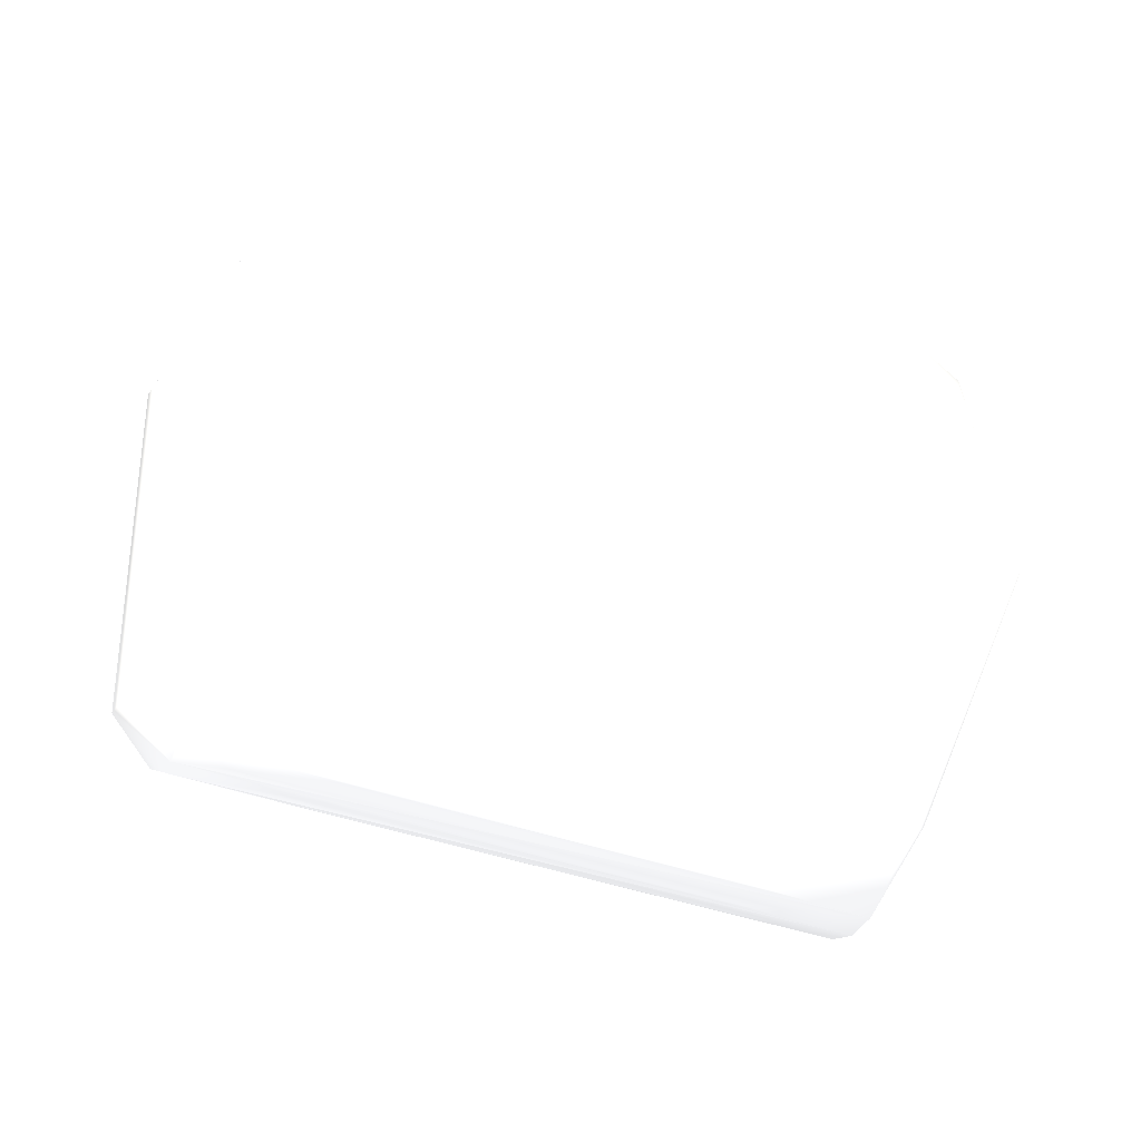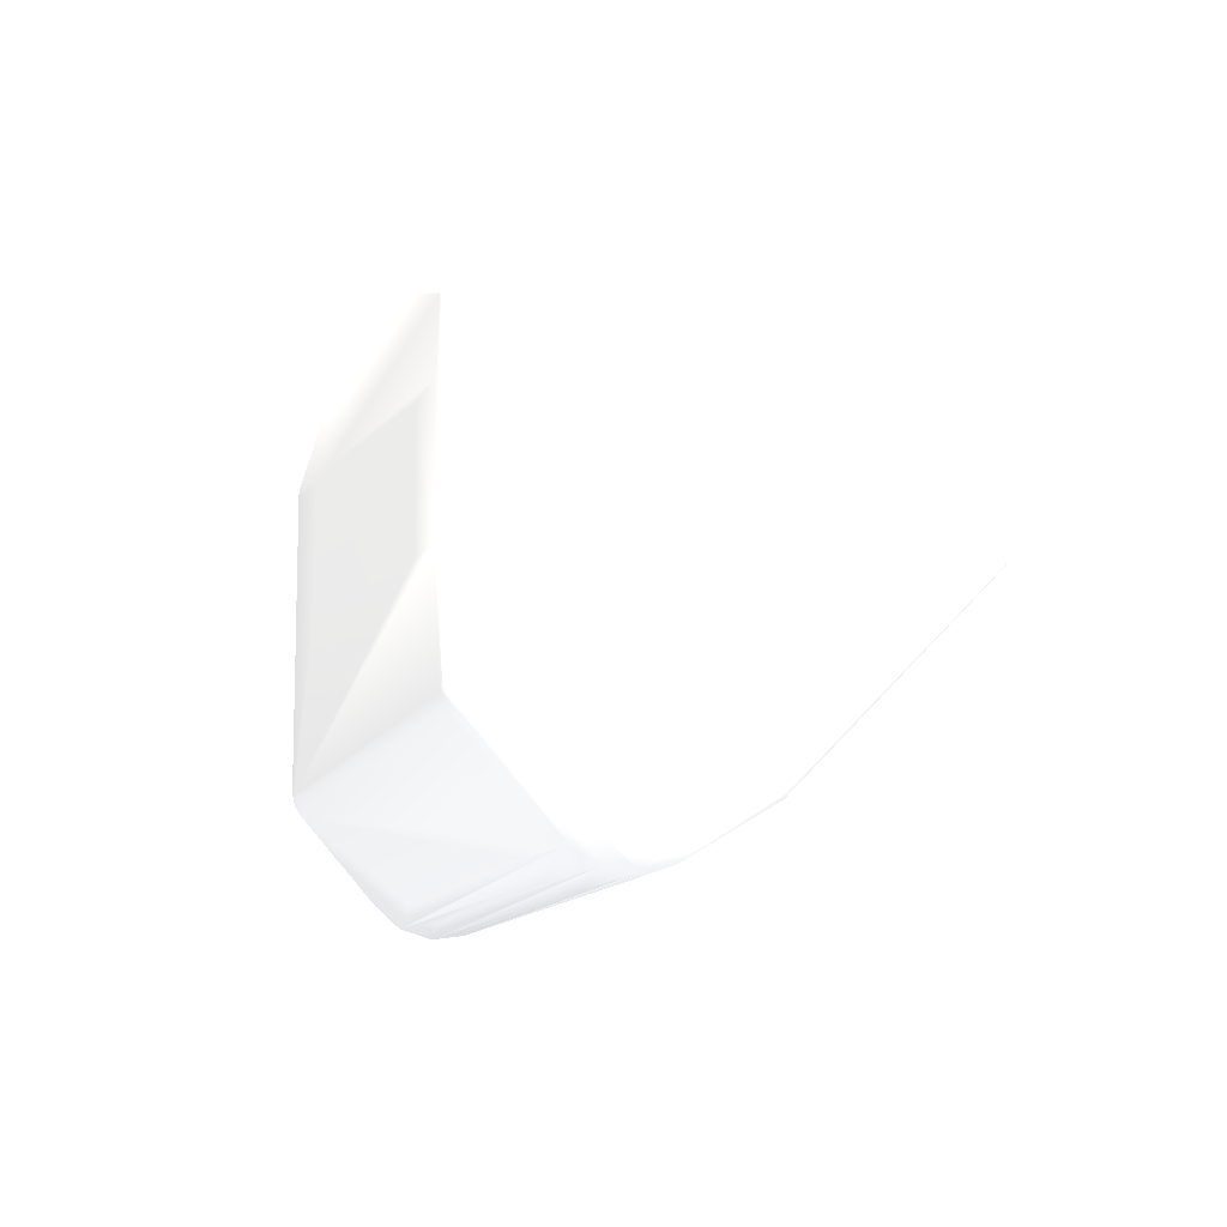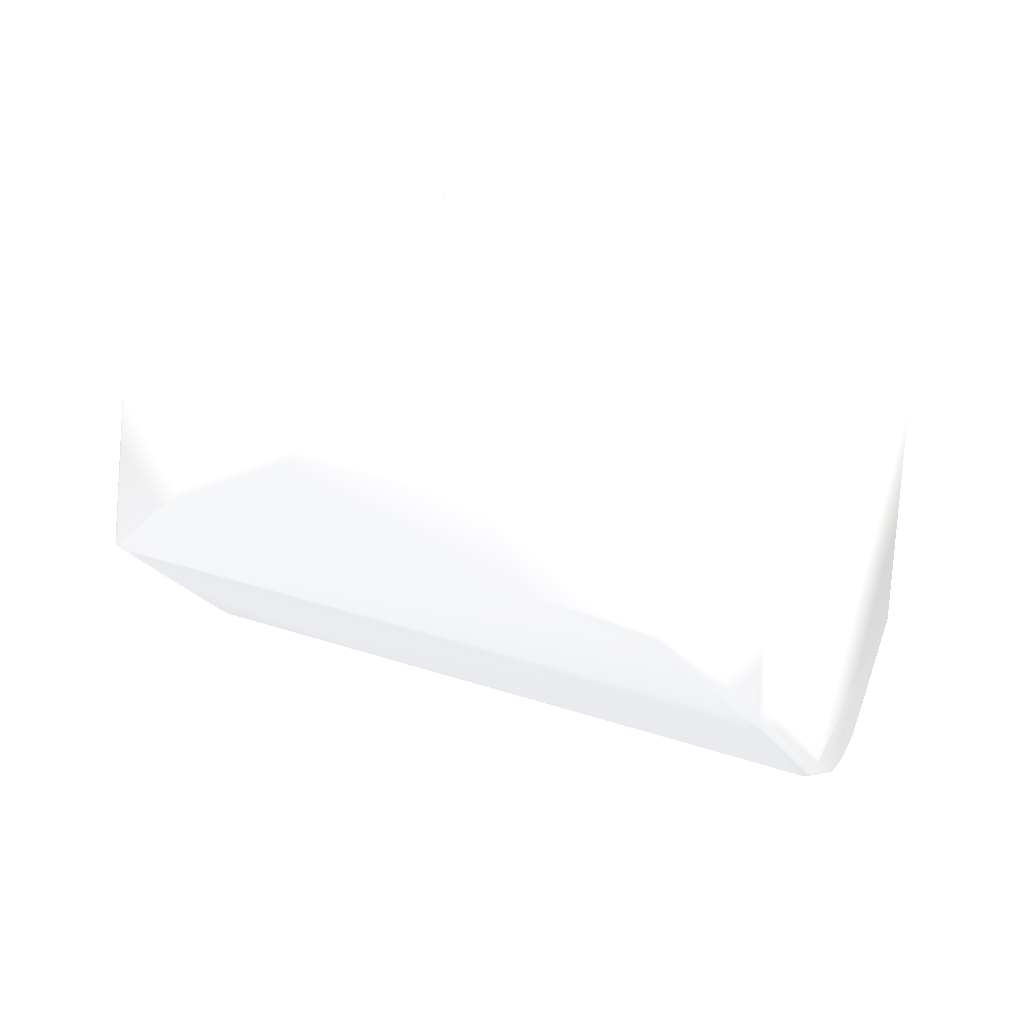
<metadata>
{"format":"obj","ext":"obj","renderer":"f3d","projection":"perspective","resolution":1024,"background":"white","views":[{"elev":-33.6,"azim":16.5,"up":"+Z"},{"elev":-10.9,"azim":-60.5,"up":"+Z"},{"elev":30.6,"azim":71.1,"up":"+Z"}]}
</metadata>
<code>
v 0.03967 0.01324 -0.04691 0.698 0.698 0.698
v 0.02756 0.02535 -0.06443 0.698 0.698 0.698
v 0.03343 0.01736 -0.05727 0.698 0.698 0.698
v 0.03657 0.01245 -0.05144 0.698 0.698 0.698
v 0.03543 0.008958 -0.04974 0.698 0.698 0.698
v 0.03936 0.01143 -0.04869 0.698 0.698 0.698
v 0.04036 0.01043 -0.04724 0.698 0.698 0.698
v 0.03682 0.006889 -0.04724 0.698 0.698 0.698
v -0.01058 -0.04052 -0.04724 0.698 0.698 0.698
v -0.01025 -0.03908 -0.04804 0.698 0.698 0.698
v -0.01018 -0.0352 -0.05079 0.698 0.698 0.698
v -0.01751 -0.03358 -0.05727 0.698 0.698 0.698
v -0.02168 -0.02443 -0.0669 0.698 0.698 0.698
v -0.01603 -0.01878 -0.0669 0.698 0.698 0.698
v -0.01191 -0.01742 -0.06491 0.698 0.698 0.698
v -0.01391 -0.01666 -0.0669 0.698 0.698 0.698
v -0.006253 -0.01176 -0.06491 0.698 0.698 0.698
v 0.0165 0.01375 -0.0669 0.698 0.698 0.698
v 0.02062 0.01511 -0.06491 0.698 0.698 0.698
v 0.01862 0.01587 -0.0669 0.698 0.698 0.698
v 0.02428 0.02153 -0.0669 0.698 0.698 0.698
v 0.02797 0.02085 -0.06374 0.698 0.698 0.698
v 0.02802 0.02335 -0.06543 0.698 0.698 0.698
v 0.02677 0.02402 -0.0669 0.698 0.698 0.698
v 0.02717 0.02442 -0.06674 0.698 0.698 0.698
v 0.02751 0.02477 -0.06628 0.698 0.698 0.698
v 0.02781 0.0251 -0.06478 0.698 0.698 0.698
v 0.03992 0.01299 -0.04726 0.698 0.698 0.698
v 0.04067 0.01161 -0.04724 0.698 0.698 0.698
v 0.04065 0.01094 -0.04724 0.698 0.698 0.698
v 0.03889 0.01247 -0.0497 0.698 0.698 0.698
v 0.02682 0.02374 -0.06666 0.698 0.698 0.698
v -0.01263 -0.03905 -0.0497 0.698 0.698 0.698
v -0.0111 -0.04081 -0.04724 0.698 0.698 0.698
v -0.01177 -0.04083 -0.04724 0.698 0.698 0.698
v -0.01314 -0.04008 -0.04726 0.698 0.698 0.698
v -0.02525 -0.02797 -0.06478 0.698 0.698 0.698
v -0.02493 -0.02767 -0.06628 0.698 0.698 0.698
v -0.02458 -0.02733 -0.06674 0.698 0.698 0.698
v -0.02417 -0.02692 -0.0669 0.698 0.698 0.698
v -0.02391 -0.02718 -0.06653 0.698 0.698 0.698
v -0.0235 -0.02817 -0.06543 0.698 0.698 0.698
v -0.0238 -0.02655 -0.0669 0.698 0.698 0.698
v 0.02638 -0.008886 -0.03965 0.698 0.698 0.698
v 0.02678 -0.009292 -0.03658 0.698 0.698 0.698
v 0.02819 -0.007892 -0.03658 0.698 0.698 0.698
v 0.02778 -0.007486 -0.03965 0.698 0.698 0.698
v 0.003063 0.02156 -0.07234 0.698 0.698 0.698
v -0.01066 0.008356 -0.07218 0.698 0.698 0.698
v -0.00842 0.006115 -0.07292 0.698 0.698 0.698
v -0.006158 0.003853 -0.07233 0.698 0.698 0.698
v -0.02933 -0.01964 -0.07223 0.698 0.698 0.698
v -0.03141 -0.01756 -0.07291 0.698 0.698 0.698
v -0.03352 -0.01545 -0.07246 0.698 0.698 0.698
v -0.03536 -0.01362 -0.07093 0.698 0.698 0.698
v -0.03676 -0.01502 -0.07093 0.698 0.698 0.698
v -0.03492 -0.01685 -0.07246 0.698 0.698 0.698
v -0.03281 -0.01896 -0.07291 0.698 0.698 0.698
v -0.03073 -0.02104 -0.07223 0.698 0.698 0.698
v -0.01523 -0.03654 -0.02021 0.698 0.698 0.698
v -0.03999 -0.01179 -0.0206 0.698 0.698 0.698
v 0.01443 0.03424 -0.0719 0.698 0.698 0.698
v 0.01677 0.03189 -0.0729 0.698 0.698 0.698
v 0.01919 0.02948 -0.0724 0.698 0.698 0.698
v 0.014 0.03746 -0.0696 0.698 0.698 0.698
v 0.01583 0.03564 -0.0719 0.698 0.698 0.698
v 0.01817 0.03329 -0.0729 0.698 0.698 0.698
v 0.02059 0.03087 -0.0724 0.698 0.698 0.698
v 0.01517 0.03629 -0.02055 0.698 0.698 0.698
v 0.03639 0.01508 -0.02021 0.698 0.698 0.698
v 0.008048 0.04283 -0.02875 0.698 0.698 0.698
v 0.006193 0.04222 -0.02906 0.698 0.698 0.698
v 0.006051 0.04216 -0.02891 0.698 0.698 0.698
v 0.005885 0.04207 -0.02867 0.698 0.698 0.698
v 0.005855 0.04205 -0.02858 0.698 0.698 0.698
v 0.005826 0.04203 -0.0285 0.698 0.698 0.698
v 0.005855 0.04205 -0.02842 0.698 0.698 0.698
v 0.005885 0.04207 -0.02833 0.698 0.698 0.698
v 0.005916 0.04208 -0.02825 0.698 0.698 0.698
v 0.006051 0.04216 -0.02809 0.698 0.698 0.698
v 0.006193 0.04222 -0.02794 0.698 0.698 0.698
v 0.00634 0.04228 -0.02779 0.698 0.698 0.698
v 0.006237 0.04218 -0.02758 0.698 0.698 0.698
v 0.006109 0.04205 -0.0274 0.698 0.698 0.698
v 0.005961 0.0419 -0.02725 0.698 0.698 0.698
v 0.005809 0.04184 -0.0274 0.698 0.698 0.698
v 0.005662 0.04177 -0.02754 0.698 0.698 0.698
v 0.005523 0.04169 -0.02769 0.698 0.698 0.698
v 0.005457 0.04164 -0.02773 0.698 0.698 0.698
v 0.005391 0.04158 -0.02776 0.698 0.698 0.698
v 0.005327 0.04153 -0.0278 0.698 0.698 0.698
v 0.007048 0.04251 -0.02746 0.698 0.698 0.698
v 0.006436 0.0419 -0.02659 0.698 0.698 0.698
v 0.007233 0.04269 -0.02865 0.698 0.698 0.698
v -0.04358 -0.01068 -0.0615 0.698 0.698 0.698
v -0.04358 -0.01068 -0.0235 0.698 0.698 0.698
v 0.009458 0.04235 -0.0235 0.698 0.698 0.698
v 0.009458 0.04235 -0.0615 0.698 0.698 0.698
v 0.007465 0.04224 -0.06052 0.698 0.698 0.698
v 0.006215 0.04099 -0.06134 0.698 0.698 0.698
v 0.008048 0.04283 -0.05875 0.698 0.698 0.698
v 0.005961 0.0419 -0.05975 0.698 0.698 0.698
v 0.006109 0.04205 -0.0596 0.698 0.698 0.698
v 0.006237 0.04218 -0.05942 0.698 0.698 0.698
v 0.00634 0.04228 -0.05921 0.698 0.698 0.698
v 0.006193 0.04222 -0.05906 0.698 0.698 0.698
v 0.006051 0.04216 -0.05891 0.698 0.698 0.698
v 0.005916 0.04208 -0.05875 0.698 0.698 0.698
v 0.005885 0.04207 -0.05867 0.698 0.698 0.698
v 0.005855 0.04205 -0.05858 0.698 0.698 0.698
v 0.005826 0.04203 -0.0585 0.698 0.698 0.698
v 0.005855 0.04205 -0.05842 0.698 0.698 0.698
v 0.005885 0.04207 -0.05833 0.698 0.698 0.698
v 0.006051 0.04216 -0.05809 0.698 0.698 0.698
v 0.006193 0.04222 -0.05794 0.698 0.698 0.698
v 0.005018 0.04105 -0.0596 0.698 0.698 0.698
v 0.005088 0.0412 -0.05946 0.698 0.698 0.698
v 0.005167 0.04133 -0.05931 0.698 0.698 0.698
v 0.005219 0.0414 -0.05927 0.698 0.698 0.698
v 0.005272 0.04147 -0.05924 0.698 0.698 0.698
v 0.005327 0.04153 -0.05921 0.698 0.698 0.698
v 0.005391 0.04158 -0.05924 0.698 0.698 0.698
v 0.005456 0.04164 -0.05927 0.698 0.698 0.698
v 0.005523 0.04169 -0.05931 0.698 0.698 0.698
v 0.005662 0.04177 -0.05946 0.698 0.698 0.698
v 0.005809 0.04184 -0.0596 0.698 0.698 0.698
v 0.006236 0.0417 -0.06054 0.698 0.698 0.698
v 0.00693 0.04239 -0.0598 0.698 0.698 0.698
v 0.005372 0.04083 -0.06062 0.698 0.698 0.698
v 0.007233 0.04269 -0.05865 0.698 0.698 0.698
v 0.008197 0.04272 -0.05927 0.698 0.698 0.698
v 0.007372 0.0419 -0.06094 0.698 0.698 0.698
v -0.0432 -0.007871 -0.05921 0.698 0.698 0.698
v -0.04314 -0.007724 -0.05906 0.698 0.698 0.698
v -0.04308 -0.007582 -0.05891 0.698 0.698 0.698
v -0.043 -0.007447 -0.05875 0.698 0.698 0.698
v -0.04282 -0.007492 -0.05975 0.698 0.698 0.698
v -0.04297 -0.00764 -0.0596 0.698 0.698 0.698
v -0.0431 -0.007768 -0.05942 0.698 0.698 0.698
v -0.04261 -0.007054 -0.05931 0.698 0.698 0.698
v -0.04269 -0.007193 -0.05946 0.698 0.698 0.698
v -0.04276 -0.00734 -0.0596 0.698 0.698 0.698
v -0.04245 -0.006858 -0.05921 0.698 0.698 0.698
v -0.04251 -0.006922 -0.05924 0.698 0.698 0.698
v -0.04256 -0.006988 -0.05927 0.698 0.698 0.698
v -0.04299 -0.007416 -0.05867 0.698 0.698 0.698
v -0.04297 -0.007386 -0.05858 0.698 0.698 0.698
v -0.04295 -0.007357 -0.0585 0.698 0.698 0.698
v -0.04156 -0.007395 -0.06134 0.698 0.698 0.698
v -0.04369 -0.009518 -0.05924 0.698 0.698 0.698
v -0.04358 -0.008733 -0.05896 0.698 0.698 0.698
v -0.04241 -0.007556 -0.06062 0.698 0.698 0.698
v -0.04317 -0.008317 -0.06004 0.698 0.698 0.698
v -0.04371 -0.009792 -0.05876 0.698 0.698 0.698
v -0.0418 -0.00788 -0.06146 0.698 0.698 0.698
v -0.04331 -0.007141 -0.02875 0.698 0.698 0.698
v -0.04329 -0.00711 -0.02867 0.698 0.698 0.698
v -0.04327 -0.00708 -0.02858 0.698 0.698 0.698
v -0.04326 -0.007051 -0.0285 0.698 0.698 0.698
v -0.04399 -0.009212 -0.02924 0.698 0.698 0.698
v -0.04387 -0.009092 -0.02729 0.698 0.698 0.698
v -0.04276 -0.006553 -0.02779 0.698 0.698 0.698
v -0.04281 -0.006617 -0.02776 0.698 0.698 0.698
v -0.04286 -0.006682 -0.02773 0.698 0.698 0.698
v -0.04292 -0.006749 -0.02769 0.698 0.698 0.698
v -0.04299 -0.006888 -0.02754 0.698 0.698 0.698
v -0.04306 -0.007034 -0.0274 0.698 0.698 0.698
v -0.04313 -0.007187 -0.02725 0.698 0.698 0.698
v -0.04328 -0.007335 -0.0274 0.698 0.698 0.698
v -0.0434 -0.007462 -0.02758 0.698 0.698 0.698
v -0.04351 -0.007565 -0.02779 0.698 0.698 0.698
v -0.04345 -0.007418 -0.02794 0.698 0.698 0.698
v -0.04338 -0.007277 -0.02809 0.698 0.698 0.698
v -0.04331 -0.007141 -0.02825 0.698 0.698 0.698
v -0.04329 -0.00711 -0.02833 0.698 0.698 0.698
v -0.04327 -0.00708 -0.02842 0.698 0.698 0.698
v -0.04338 -0.007277 -0.02891 0.698 0.698 0.698
v -0.04345 -0.007418 -0.02906 0.698 0.698 0.698
v -0.04389 -0.008427 -0.02896 0.698 0.698 0.698
v -0.04331 -0.007846 -0.02676 0.698 0.698 0.698
v -0.04383 -0.008365 -0.02774 0.698 0.698 0.698
v -0.04249 -0.007034 -0.02633 0.698 0.698 0.698
v -0.04401 -0.009486 -0.02876 0.698 0.698 0.698
v -0.04244 -0.01182 -0.0235 0.698 0.698 0.698
v -0.04244 -0.01182 -0.0615 0.698 0.698 0.698
v 0.01059 0.04122 -0.0235 0.698 0.698 0.698
v -0.002677 0.03375 -0.02994 0.698 0.698 0.698
v -0.008334 0.02809 -0.02994 0.698 0.698 0.698
v -0.002677 0.03375 -0.04294 0.698 0.698 0.698
v -0.03721 -0.000784 -0.04753 0.698 0.698 0.698
v -0.03721 -0.000784 -0.03453 0.698 0.698 0.698
v -0.04287 -0.006441 -0.03453 0.698 0.698 0.698
v -0.04287 -0.006441 -0.04753 0.698 0.698 0.698
v -0.01009 0.02563 -0.0205 0.698 0.698 0.698
v -0.01054 0.02537 -0.0205 0.698 0.698 0.698
v -0.02553 0.01038 -0.0205 0.698 0.698 0.698
v 0.01009 -0.02594 -0.0205 0.698 0.698 0.698
v 0.01054 -0.02568 -0.0205 0.698 0.698 0.698
v 0.02553 -0.01069 -0.0205 0.698 0.698 0.698
v 0.02578 -0.01024 -0.0205 0.698 0.698 0.698
v 0.000707 0.006208 -0.0185 0.698 0.698 0.698
v 0.006364 0.000552 -0.0185 0.698 0.698 0.698
v -0.000707 0.006208 -0.0185 0.698 0.698 0.698
v -0.000259 0.00595 -0.0185 0.698 0.698 0.698
v 0.000259 0.00595 -0.0185 0.698 0.698 0.698
v -0.006364 0.000552 -0.0185 0.698 0.698 0.698
v -0.006364 -0.000863 -0.0185 0.698 0.698 0.698
v -0.006105 -0.000414 -0.0185 0.698 0.698 0.698
v -0.006105 0.000103 -0.0185 0.698 0.698 0.698
v 0.02553 -0.01069 -0.0275 0.698 0.698 0.698
v 0.01054 -0.02568 -0.0275 0.698 0.698 0.698
v 0.006105 0.000103 -0.0185 0.698 0.698 0.698
v 0.006105 -0.000414 -0.0185 0.698 0.698 0.698
v 0.006364 -0.000863 -0.0185 0.698 0.698 0.698
v 0.000707 -0.006519 -0.0185 0.698 0.698 0.698
v -0.000707 -0.006519 -0.0185 0.698 0.698 0.698
v 0.000259 -0.006261 -0.0185 0.698 0.698 0.698
v -0.000259 -0.006261 -0.0185 0.698 0.698 0.698
v -0.02709 -0.004891 -0.07064 0.698 0.698 0.698
v -0.02524 -0.00674 -0.07234 0.698 0.698 0.698
v -0.02307 -0.008909 -0.07292 0.698 0.698 0.698
v -0.02091 -0.01107 -0.07227 0.698 0.698 0.698
v -0.02417 -0.005009 -0.07214 0.698 0.698 0.698
v -0.02191 -0.007269 -0.07291 0.698 0.698 0.698
v -0.01962 -0.009558 -0.07234 0.698 0.698 0.698
v -0.01973 -0.005199 -0.07292 0.698 0.698 0.698
v -0.02198 -0.002957 -0.07218 0.698 0.698 0.698
v 0.03769 0.002428 -0.03965 0.698 0.698 0.698
v 0.0381 0.002022 -0.03658 0.698 0.698 0.698
v 0.03764 0.002477 -0.03353 0.698 0.698 0.698
v 0.01091 0.02075 -0.07227 0.698 0.698 0.698
v 0.008754 0.02291 -0.07292 0.698 0.698 0.698
v 0.006585 0.02508 -0.07234 0.698 0.698 0.698
v 0.004736 0.02693 -0.07064 0.698 0.698 0.698
f 1 2 97
f 1 27 2
f 1 28 27
f 1 70 28
f 1 97 186
f 1 186 70
f 2 27 98
f 2 98 97
f 3 4 5
f 3 5 22
f 3 6 4
f 3 7 6
f 3 22 32
f 3 23 31
f 3 24 23
f 3 31 7
f 3 32 24
f 4 6 7
f 4 7 5
f 5 7 10
f 5 10 11
f 5 11 12
f 5 12 15
f 5 15 22
f 7 8 10
f 7 30 228
f 7 31 30
f 7 47 8
f 7 228 47
f 8 9 10
f 8 47 9
f 9 12 10
f 9 33 12
f 9 34 33
f 9 44 45
f 9 45 211
f 9 47 44
f 9 197 34
f 9 198 197
f 9 211 198
f 10 12 11
f 12 33 42
f 12 41 43
f 12 42 41
f 12 43 15
f 13 14 32
f 13 32 43
f 13 43 52
f 13 52 14
f 14 16 32
f 14 52 16
f 15 17 22
f 15 32 17
f 15 43 32
f 16 18 32
f 16 52 18
f 17 19 22
f 17 32 19
f 18 20 32
f 18 52 20
f 19 32 22
f 20 21 32
f 20 52 21
f 21 24 32
f 21 52 24
f 23 24 25
f 23 25 31
f 24 52 231
f 24 68 25
f 24 231 68
f 25 26 30
f 25 30 31
f 25 68 26
f 26 27 28
f 26 28 29
f 26 29 30
f 26 68 27
f 27 66 98
f 27 67 66
f 27 68 67
f 28 70 29
f 29 70 30
f 30 70 230
f 30 229 228
f 30 230 229
f 33 34 39
f 33 39 42
f 34 35 39
f 34 60 35
f 34 197 60
f 35 36 37
f 35 37 38
f 35 38 39
f 35 60 36
f 36 60 184
f 36 184 185
f 36 185 37
f 37 58 59
f 37 59 38
f 37 185 58
f 38 59 39
f 39 40 42
f 39 59 40
f 40 41 42
f 40 43 41
f 40 59 43
f 43 59 52
f 44 47 45
f 45 46 211
f 45 47 46
f 46 47 228
f 46 210 211
f 46 228 229
f 46 229 210
f 48 49 233
f 48 57 220
f 48 220 49
f 48 233 57
f 49 66 233
f 49 220 227
f 49 223 66
f 49 227 223
f 50 67 232
f 50 221 226
f 50 224 67
f 50 226 224
f 50 232 221
f 51 68 231
f 51 225 68
f 51 231 225
f 52 59 222
f 52 222 231
f 53 58 221
f 53 68 58
f 53 221 232
f 53 232 68
f 54 57 233
f 54 67 57
f 54 233 67
f 55 56 219
f 55 66 56
f 55 219 234
f 55 234 66
f 56 57 95
f 56 62 223
f 56 66 62
f 56 95 155
f 56 100 219
f 56 149 100
f 56 155 149
f 56 223 57
f 57 58 95
f 57 63 224
f 57 67 63
f 57 223 220
f 57 224 58
f 58 64 225
f 58 68 64
f 58 185 95
f 58 224 221
f 58 225 59
f 59 225 222
f 60 61 96
f 60 96 184
f 60 197 215
f 60 207 61
f 60 215 216
f 60 216 207
f 61 196 96
f 61 206 196
f 61 207 206
f 62 66 223
f 63 67 224
f 64 68 225
f 65 66 234
f 65 98 66
f 65 100 132
f 65 132 98
f 65 234 100
f 66 67 233
f 67 68 232
f 69 70 97
f 69 97 194
f 69 194 203
f 69 201 70
f 69 203 201
f 70 186 97
f 70 200 230
f 70 201 202
f 70 202 214
f 70 214 200
f 71 92 97
f 71 94 92
f 71 97 98
f 71 98 101
f 71 101 130
f 71 130 94
f 72 73 80
f 72 80 81
f 72 81 94
f 72 94 115
f 72 115 73
f 73 74 80
f 73 114 74
f 73 115 114
f 74 75 77
f 74 77 78
f 74 78 80
f 74 113 75
f 74 114 113
f 75 76 77
f 75 112 76
f 75 113 112
f 76 91 77
f 76 111 189
f 76 112 111
f 76 187 91
f 76 189 187
f 77 89 78
f 77 90 89
f 77 91 90
f 78 79 80
f 78 88 79
f 78 89 88
f 79 88 80
f 80 84 81
f 80 87 84
f 80 88 87
f 81 82 94
f 81 83 82
f 81 84 83
f 82 83 92
f 82 92 94
f 83 84 97
f 83 97 92
f 84 85 97
f 84 86 85
f 84 87 86
f 85 86 195
f 85 93 97
f 85 195 93
f 86 87 195
f 87 88 195
f 88 89 195
f 89 90 195
f 90 91 195
f 91 187 195
f 93 195 97
f 94 130 115
f 95 96 183
f 95 150 151
f 95 151 153
f 95 152 155
f 95 153 152
f 95 154 150
f 95 183 154
f 95 185 96
f 96 161 183
f 96 168 180
f 96 170 181
f 96 180 170
f 96 181 161
f 96 182 168
f 96 185 184
f 96 196 182
f 97 195 194
f 98 99 128
f 98 128 131
f 98 131 101
f 98 132 99
f 99 127 128
f 99 132 127
f 100 127 132
f 100 129 127
f 100 149 152
f 100 152 129
f 100 234 219
f 101 128 130
f 101 131 128
f 102 103 127
f 102 126 103
f 102 127 129
f 102 129 126
f 103 104 128
f 103 106 104
f 103 107 106
f 103 125 107
f 103 126 125
f 103 128 127
f 104 105 128
f 104 106 105
f 105 106 130
f 105 130 128
f 106 107 114
f 106 114 115
f 106 115 130
f 107 108 109
f 107 109 113
f 107 113 114
f 107 125 108
f 108 123 109
f 108 124 123
f 108 125 124
f 109 110 112
f 109 112 113
f 109 123 110
f 110 111 112
f 110 121 111
f 110 122 121
f 110 123 122
f 111 121 189
f 116 117 126
f 116 126 129
f 116 129 152
f 116 141 117
f 116 142 141
f 116 152 142
f 117 118 123
f 117 123 125
f 117 125 126
f 117 140 118
f 117 141 140
f 118 119 123
f 118 140 119
f 119 120 123
f 119 140 145
f 119 145 120
f 120 121 122
f 120 122 123
f 120 143 121
f 120 144 143
f 120 145 144
f 121 143 193
f 121 190 189
f 121 193 190
f 123 124 125
f 133 134 139
f 133 139 153
f 133 151 134
f 133 153 151
f 134 135 139
f 134 151 193
f 134 193 135
f 135 136 140
f 135 140 141
f 135 141 139
f 135 193 136
f 136 146 140
f 136 193 146
f 137 138 142
f 137 142 152
f 137 152 153
f 137 153 138
f 138 139 141
f 138 141 142
f 138 153 139
f 140 146 145
f 143 144 147
f 143 147 148
f 143 148 193
f 144 145 147
f 145 146 147
f 146 193 147
f 147 193 148
f 149 155 152
f 150 154 183
f 150 160 179
f 150 179 151
f 150 183 160
f 151 179 193
f 156 157 193
f 156 177 157
f 156 193 177
f 157 158 193
f 157 173 175
f 157 175 176
f 157 176 158
f 157 177 173
f 158 176 193
f 159 162 192
f 159 163 162
f 159 176 163
f 159 192 176
f 160 183 179
f 161 181 183
f 162 163 196
f 162 188 192
f 162 196 188
f 163 164 196
f 163 175 164
f 163 176 175
f 164 165 196
f 164 174 165
f 164 175 174
f 165 166 196
f 165 174 166
f 166 167 196
f 166 170 167
f 166 172 170
f 166 173 172
f 166 174 173
f 167 168 196
f 167 169 168
f 167 170 169
f 168 169 180
f 168 182 196
f 169 170 180
f 170 171 181
f 170 172 171
f 171 172 179
f 171 179 181
f 172 173 177
f 172 177 178
f 172 178 179
f 173 174 175
f 176 192 193
f 177 193 178
f 178 193 179
f 179 183 181
f 187 188 196
f 187 189 191
f 187 191 188
f 187 196 195
f 188 191 192
f 189 190 191
f 190 193 191
f 191 193 192
f 194 195 203
f 195 196 206
f 195 206 203
f 197 198 215
f 198 199 214
f 198 210 199
f 198 211 210
f 198 214 215
f 199 200 214
f 199 210 229
f 199 229 230
f 199 230 200
f 201 203 205
f 201 205 212
f 201 212 202
f 202 212 213
f 202 213 214
f 203 204 205
f 203 206 209
f 203 209 204
f 204 209 205
f 205 209 212
f 206 207 208
f 206 208 209
f 207 216 208
f 208 213 209
f 208 216 218
f 208 217 213
f 208 218 217
f 209 213 212
f 213 215 214
f 213 217 215
f 215 217 216
f 216 217 218
f 220 223 227
f 221 224 226
f 222 225 231

</code>
